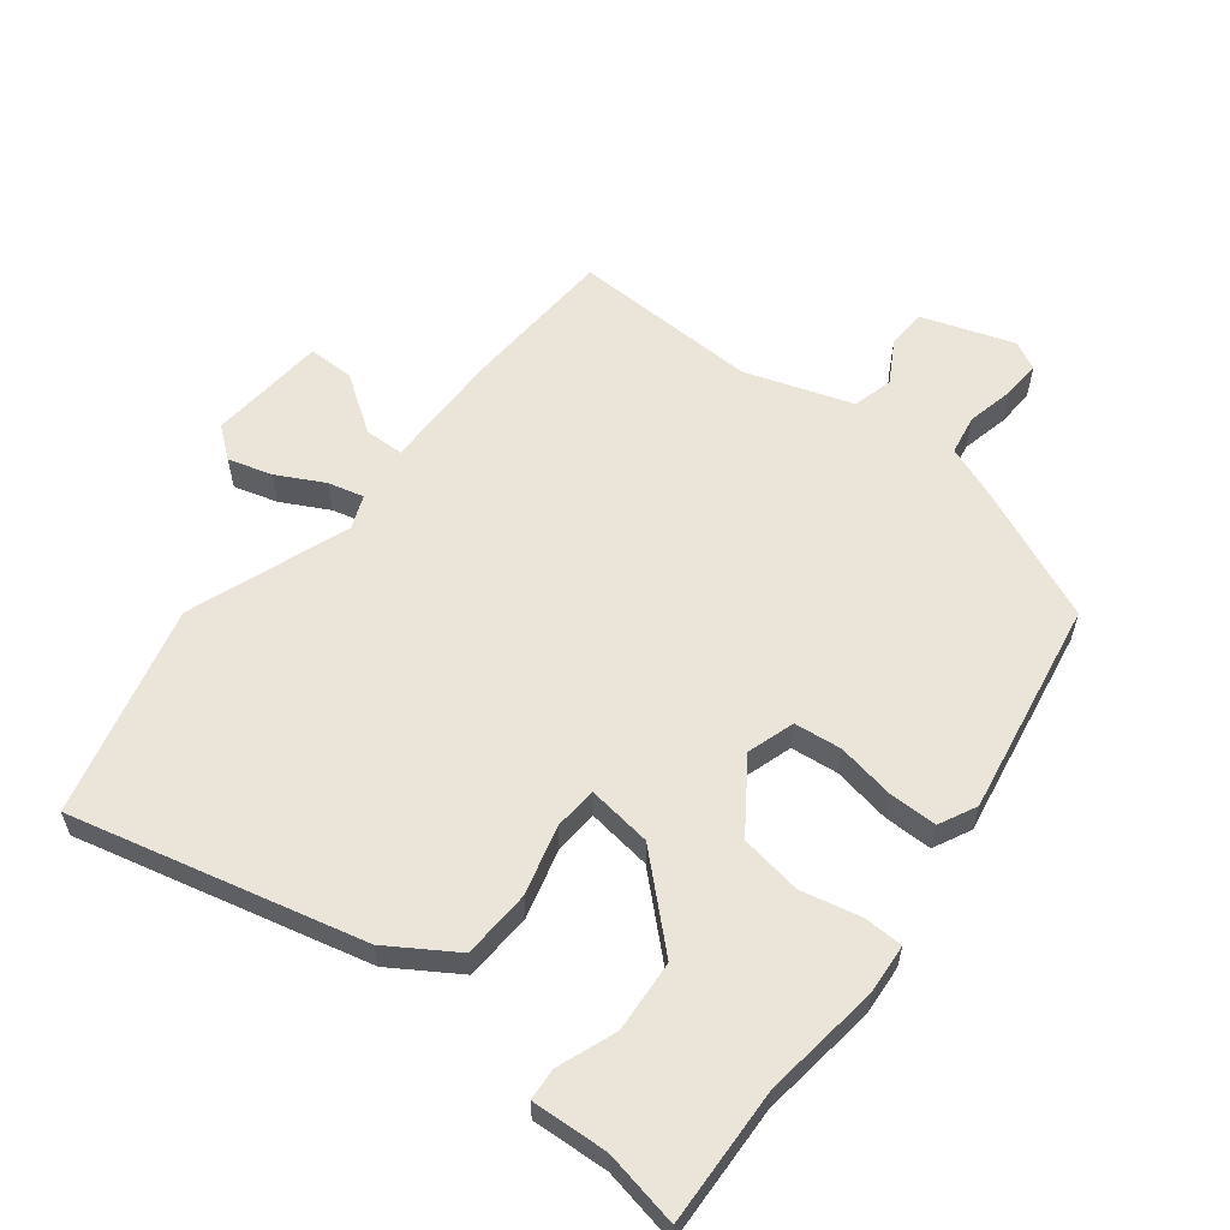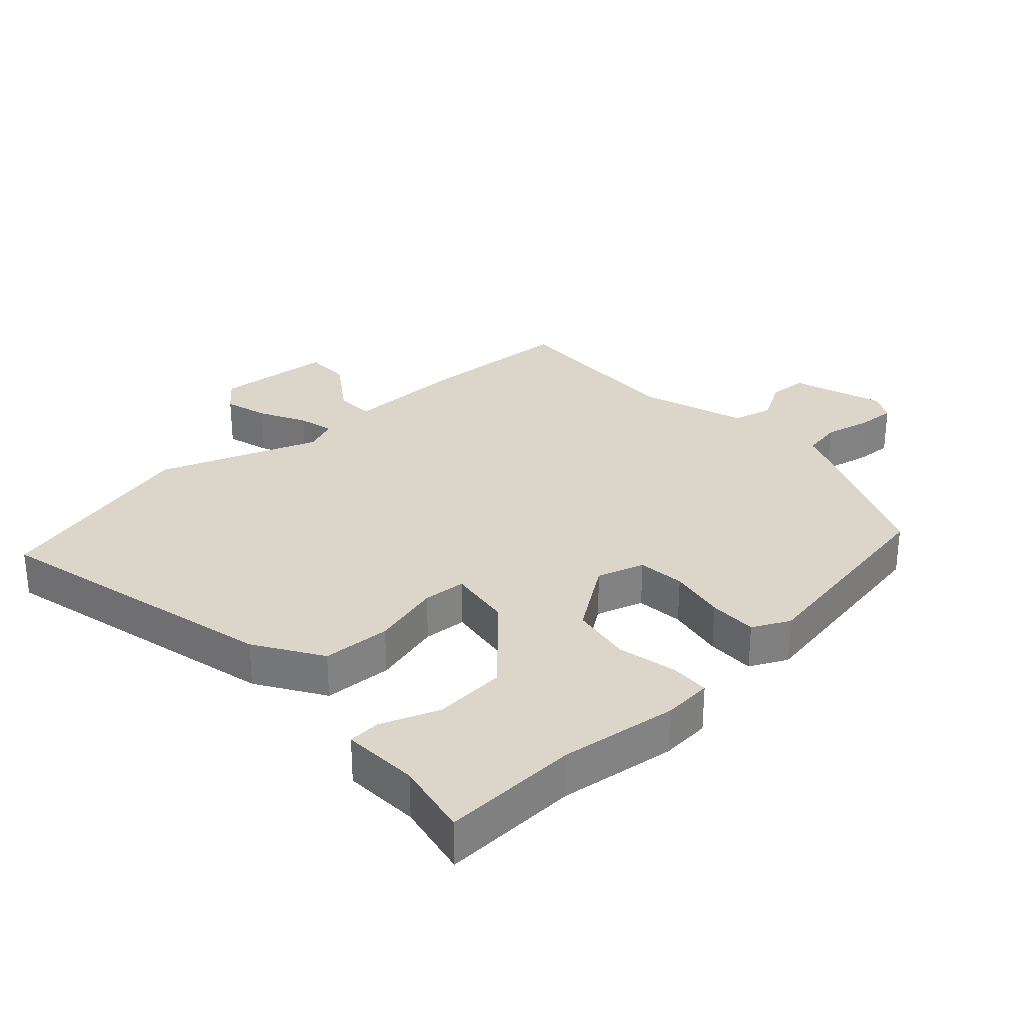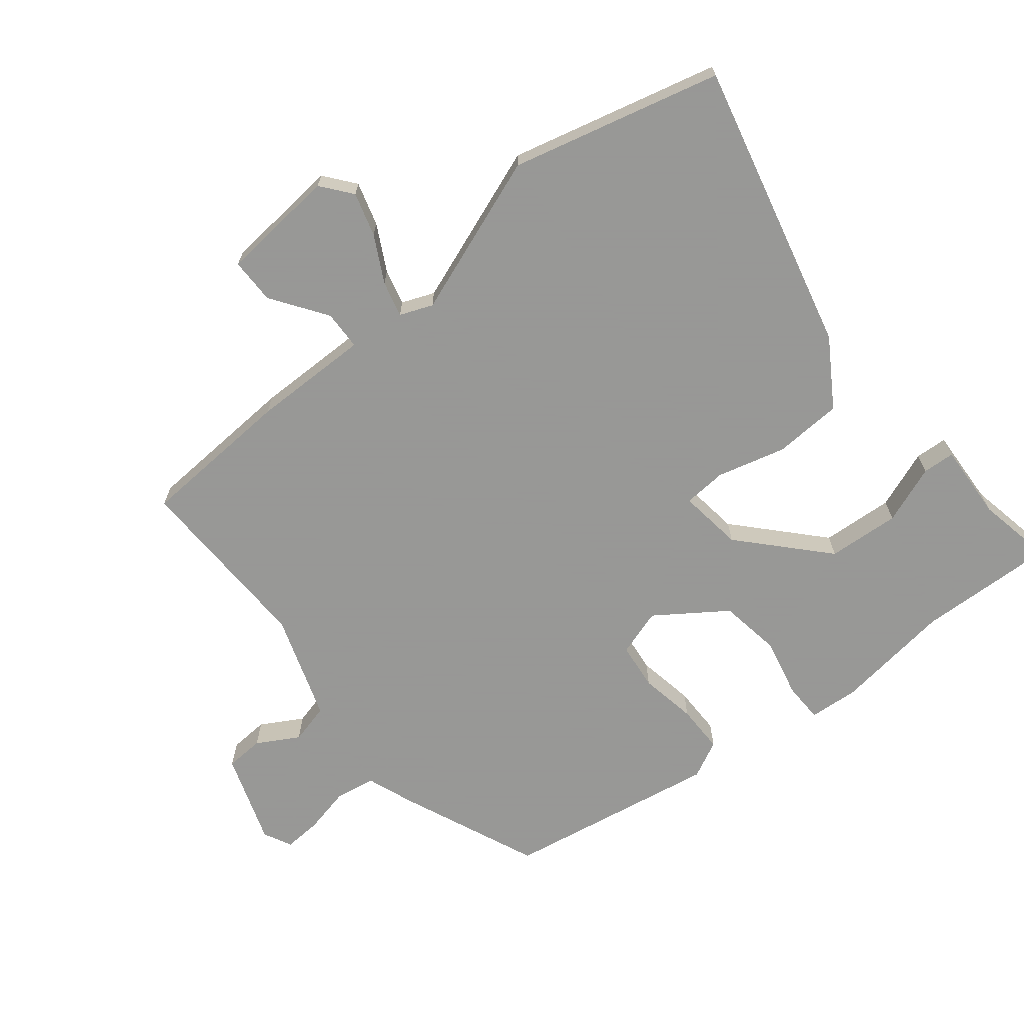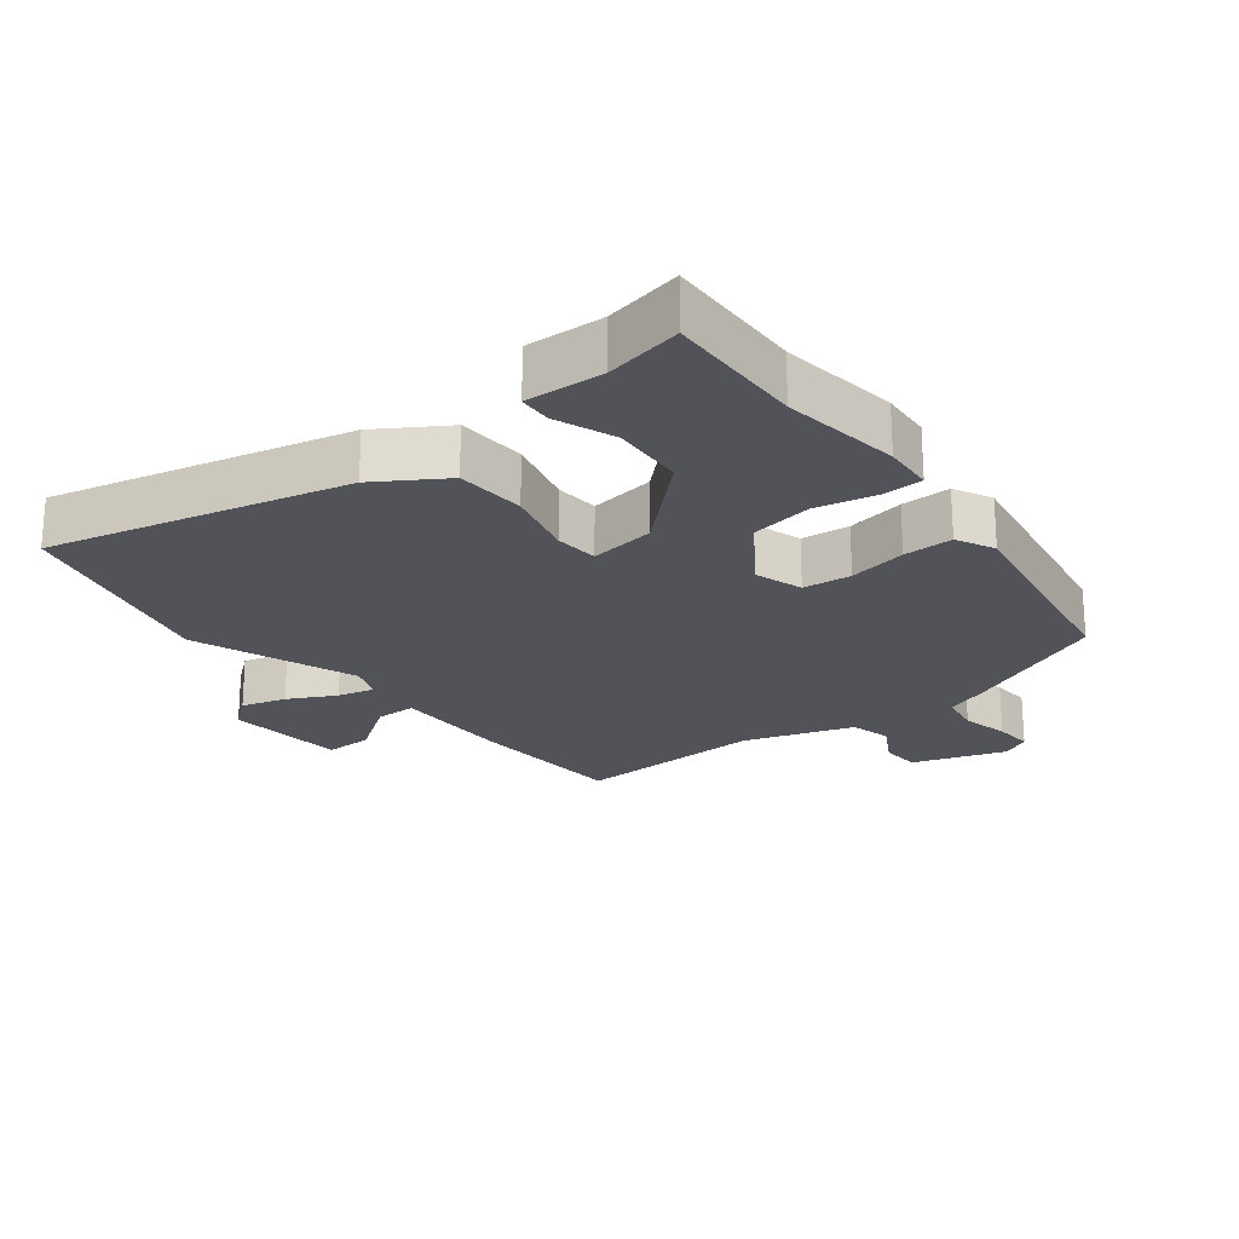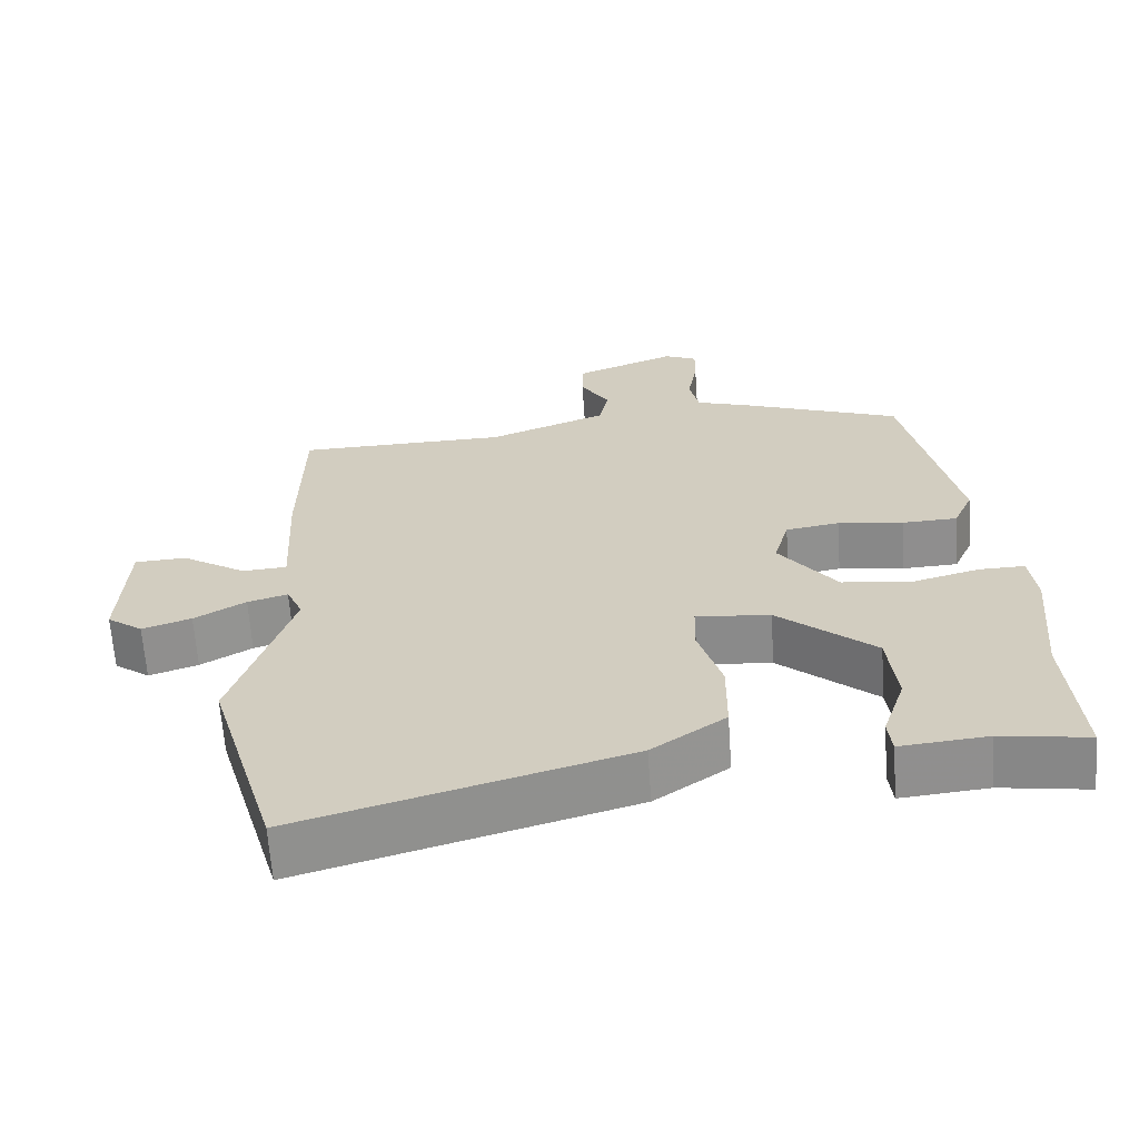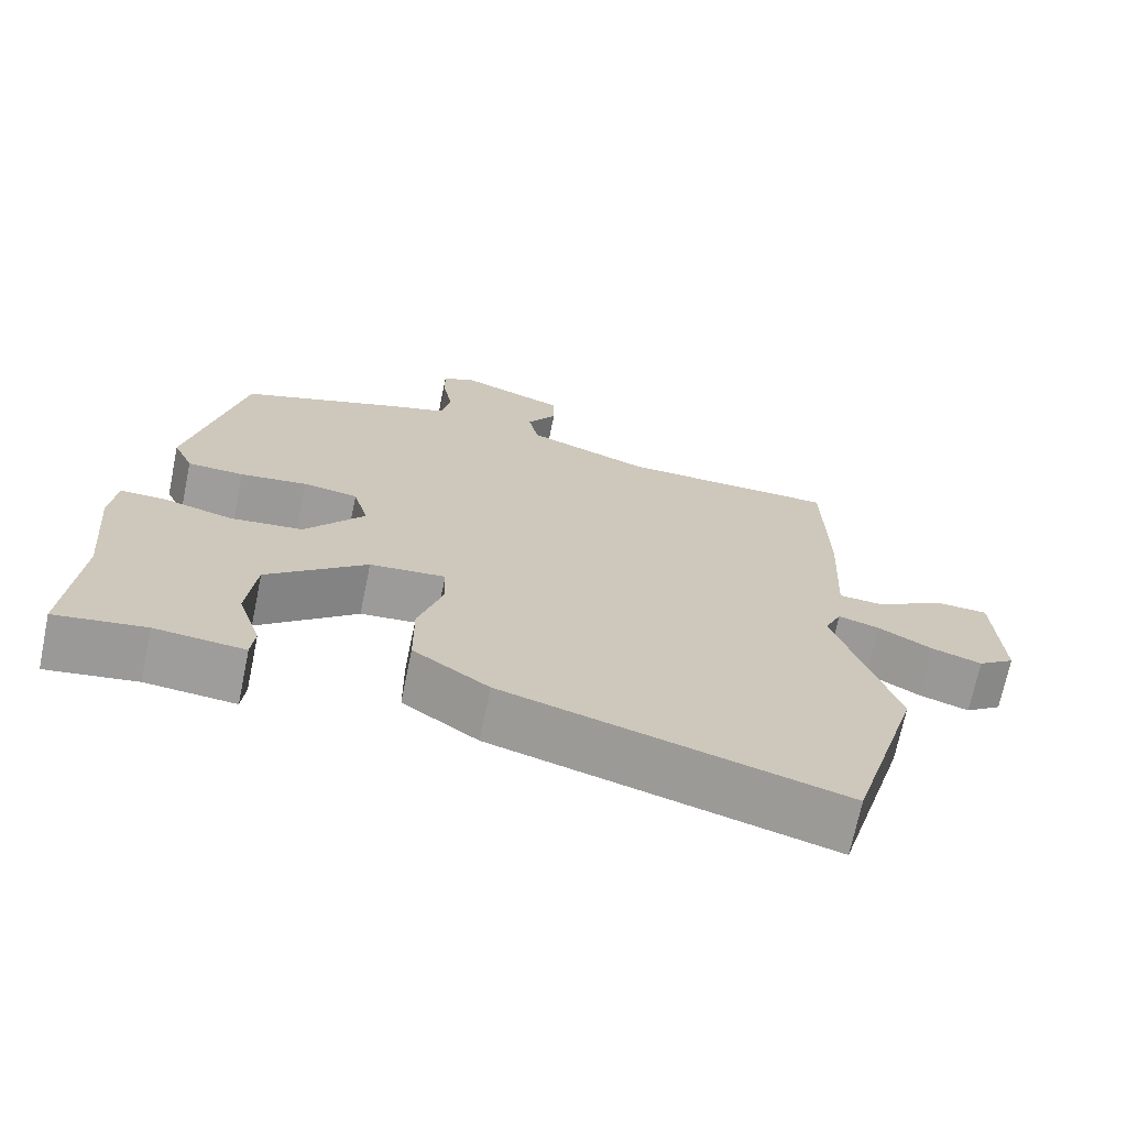
<metadata>
{"format":"obj","ext":"obj","renderer":"f3d","projection":"perspective","resolution":1024,"background":"white","views":[{"elev":59.2,"azim":-139.7,"up":"+Y"},{"elev":30.0,"azim":-130.1,"up":"+Y"},{"elev":-68.4,"azim":131.1,"up":"+Y"},{"elev":-22.7,"azim":-139.3,"up":"+Y"},{"elev":-64.6,"azim":-176.0,"up":"+Z"},{"elev":-70.3,"azim":-11.7,"up":"+Z"}]}
</metadata>
<code>
v -0.505 0.07 -0.561
v -0.488 0.07 -0.351
v -0.504 0.07 -0.171
v -0.495 0.07 -0.095
v -0.434 0.07 -0.096
v -0.345 0.07 -0.12
v -0.25 0.07 -0.109
v -0.172 0.07 -0.006
v -0.192 0.07 0.067
v -0.264 0.07 0.078
v -0.352 0.07 0.066
v -0.426 0.07 0.069
v -0.452 0.07 0.127
v -0.382 0.07 0.451
v -0.166 0.07 0.533
v -0.093 0.07 0.557
v -0.08 0.07 0.617
v -0.093 0.07 0.689
v -0.094 0.07 0.747
v -0.05 0.07 0.767
v 0.087 0.07 0.714
v 0.088 0.07 0.655
v 0.049 0.07 0.593
v 0.062 0.07 0.531
v 0.222 0.07 0.47
v 0.506 0.07 0.466
v 0.51 0.07 0.23
v 0.501 0.07 0.049
v 0.561 0.07 0.045
v 0.648 0.07 0.1
v 0.718 0.07 0.097
v 0.727 0.07 -0.082
v 0.679 0.07 -0.117
v 0.613 0.07 -0.095
v 0.544 0.07 -0.055
v 0.49 0.07 -0.039
v 0.468 0.07 -0.088
v 0.548 0.07 -0.336
v 0.455 0.07 -0.653
v 0.016 0.07 -0.527
v -0.083 0.07 -0.458
v -0.084 0.07 -0.353
v -0.052 0.07 -0.249
v -0.054 0.07 -0.183
v -0.153 0.07 -0.192
v -0.284 0.07 -0.304
v -0.296 0.07 -0.414
v -0.266 0.07 -0.505
v -0.271 0.07 -0.554
v -0.388 0.07 -0.543
v -0.505 0 -0.561
v -0.488 0 -0.351
v -0.504 0 -0.171
v -0.495 0 -0.095
v -0.434 0 -0.096
v -0.345 0 -0.12
v -0.25 0 -0.109
v -0.172 0 -0.006
v -0.192 0 0.067
v -0.264 0 0.078
v -0.352 0 0.066
v -0.426 0 0.069
v -0.452 0 0.127
v -0.382 0 0.451
v -0.166 0 0.533
v -0.093 0 0.557
v -0.08 0 0.617
v -0.093 0 0.689
v -0.094 0 0.747
v -0.05 0 0.767
v 0.087 0 0.714
v 0.088 0 0.655
v 0.049 0 0.593
v 0.062 0 0.531
v 0.222 0 0.47
v 0.506 0 0.466
v 0.51 0 0.23
v 0.501 0 0.049
v 0.561 0 0.045
v 0.648 0 0.1
v 0.718 0 0.097
v 0.727 0 -0.082
v 0.679 0 -0.117
v 0.613 0 -0.095
v 0.544 0 -0.055
v 0.49 0 -0.039
v 0.468 0 -0.088
v 0.548 0 -0.336
v 0.455 0 -0.653
v 0.016 0 -0.527
v -0.083 0 -0.458
v -0.084 0 -0.353
v -0.052 0 -0.249
v -0.054 0 -0.183
v -0.153 0 -0.192
v -0.284 0 -0.304
v -0.296 0 -0.414
v -0.266 0 -0.505
v -0.271 0 -0.554
v -0.388 0 -0.543
f 47 48 49 50
f 50 1 2
f 47 50 2
f 46 47 2
f 4 5 6
f 3 4 6
f 2 3 6
f 46 2 6
f 45 46 6
f 44 45 6 7
f 41 42 43
f 40 41 43
f 39 40 43
f 38 39 43
f 37 38 43
f 36 37 43 44
f 33 34 35
f 32 33 35
f 31 32 35
f 30 31 35
f 29 30 35
f 28 29 35 36
f 44 7 8
f 36 44 8
f 28 36 8
f 27 28 8
f 26 27 8
f 25 26 8
f 21 22 23
f 20 21 23
f 19 20 23
f 18 19 23
f 17 18 23
f 16 17 23 24
f 16 24 25
f 15 16 25
f 14 15 25
f 13 14 25
f 12 13 25
f 11 12 25
f 10 11 25
f 25 8 9
f 9 10 25
f 100 99 98 97
f 52 51 100
f 52 100 97
f 52 97 96
f 56 55 54
f 56 54 53
f 56 53 52
f 56 52 96
f 56 96 95
f 57 56 95 94
f 93 92 91
f 93 91 90
f 93 90 89
f 93 89 88
f 93 88 87
f 94 93 87 86
f 85 84 83
f 85 83 82
f 85 82 81
f 85 81 80
f 85 80 79
f 86 85 79 78
f 58 57 94
f 58 94 86
f 58 86 78
f 58 78 77
f 58 77 76
f 58 76 75
f 73 72 71
f 73 71 70
f 73 70 69
f 73 69 68
f 73 68 67
f 74 73 67 66
f 75 74 66
f 75 66 65
f 75 65 64
f 75 64 63
f 75 63 62
f 75 62 61
f 75 61 60
f 59 58 75
f 75 60 59
f 1 51 52 2
f 2 52 53 3
f 3 53 54 4
f 4 54 55 5
f 5 55 56 6
f 6 56 57 7
f 7 57 58 8
f 8 58 59 9
f 9 59 60 10
f 10 60 61 11
f 11 61 62 12
f 12 62 63 13
f 13 63 64 14
f 14 64 65 15
f 15 65 66 16
f 16 66 67 17
f 17 67 68 18
f 18 68 69 19
f 19 69 70 20
f 20 70 71 21
f 21 71 72 22
f 22 72 73 23
f 23 73 74 24
f 24 74 75 25
f 25 75 76 26
f 26 76 77 27
f 27 77 78 28
f 28 78 79 29
f 29 79 80 30
f 30 80 81 31
f 31 81 82 32
f 32 82 83 33
f 33 83 84 34
f 34 84 85 35
f 35 85 86 36
f 36 86 87 37
f 37 87 88 38
f 38 88 89 39
f 39 89 90 40
f 40 90 91 41
f 41 91 92 42
f 42 92 93 43
f 43 93 94 44
f 44 94 95 45
f 45 95 96 46
f 46 96 97 47
f 47 97 98 48
f 48 98 99 49
f 49 99 100 50
f 50 100 51 1

</code>
